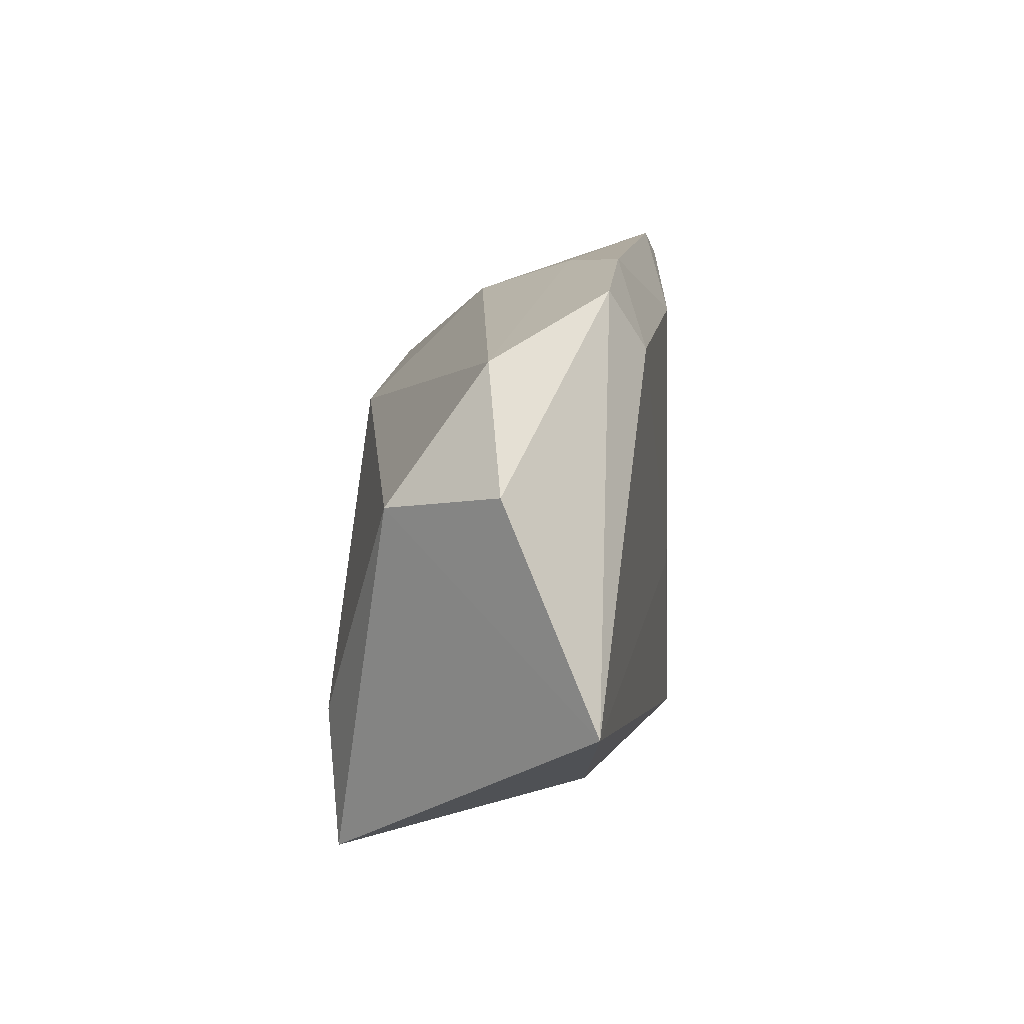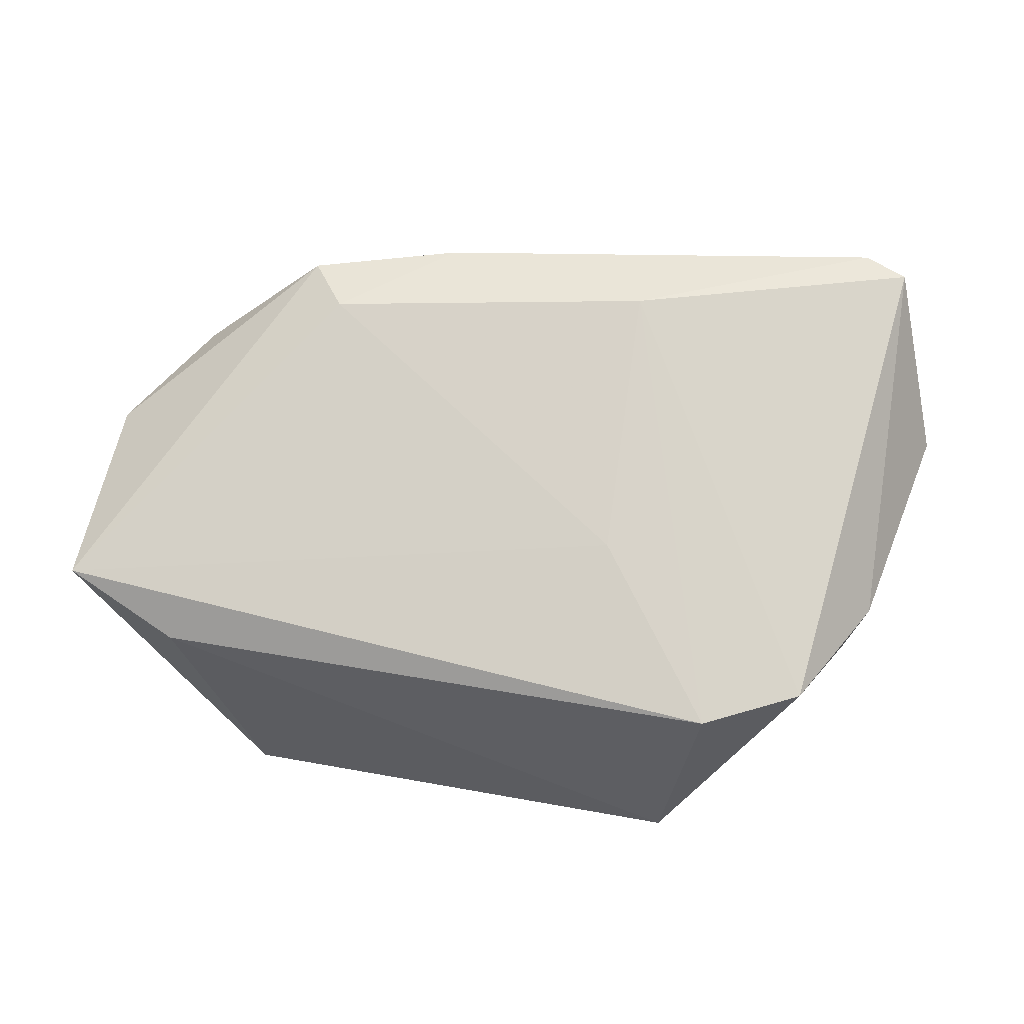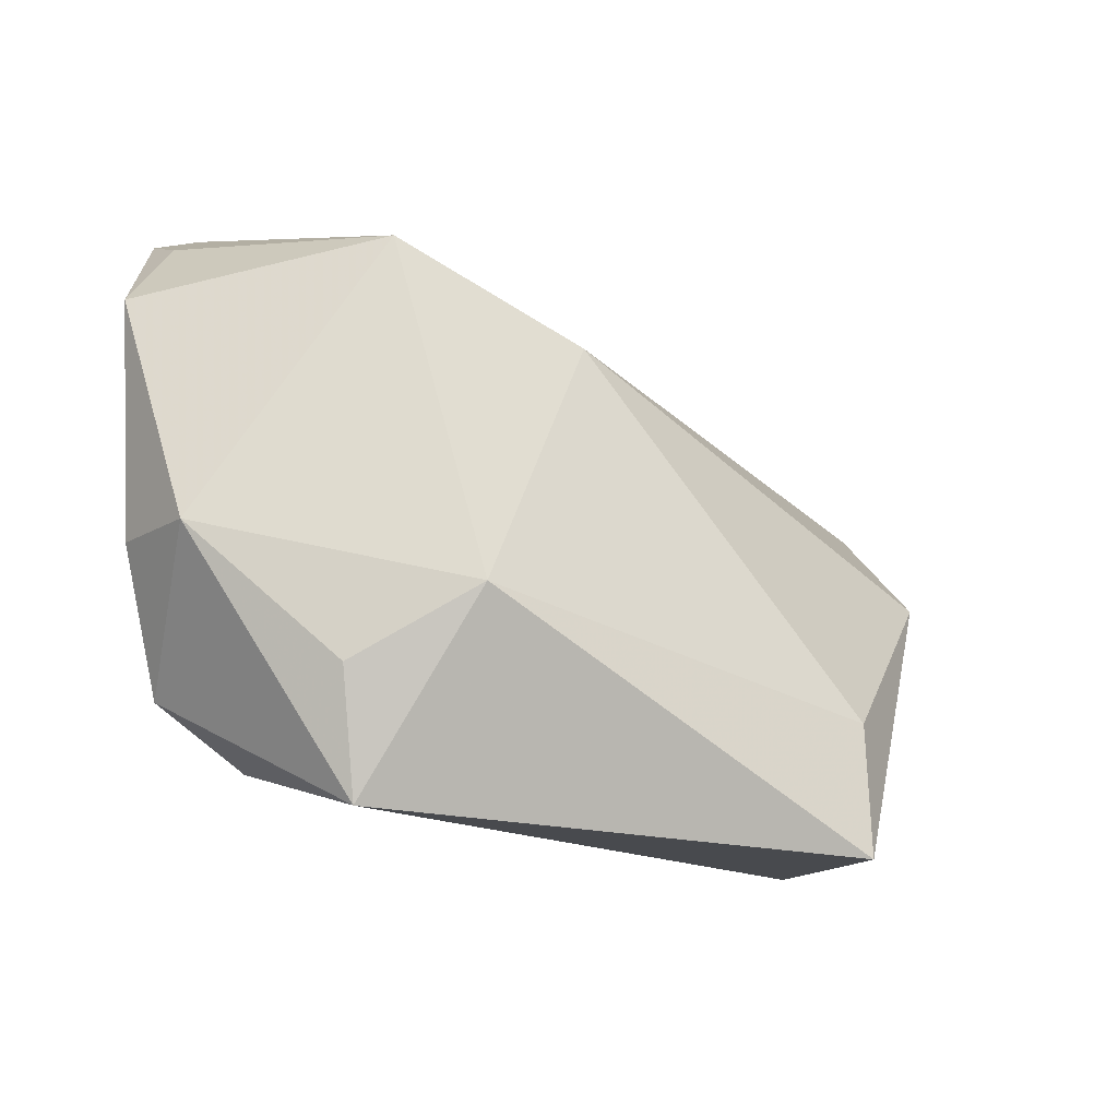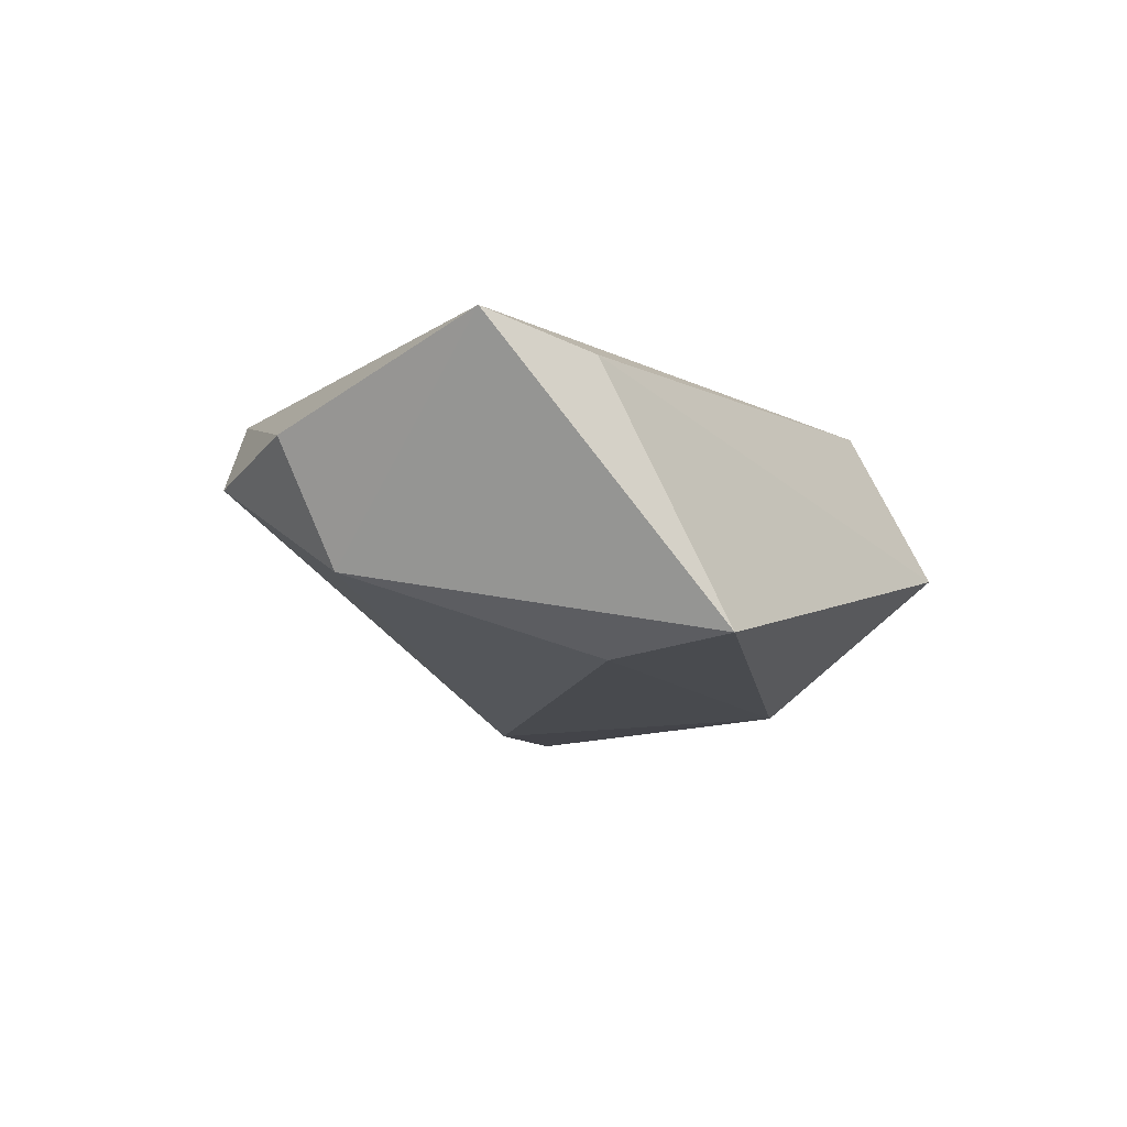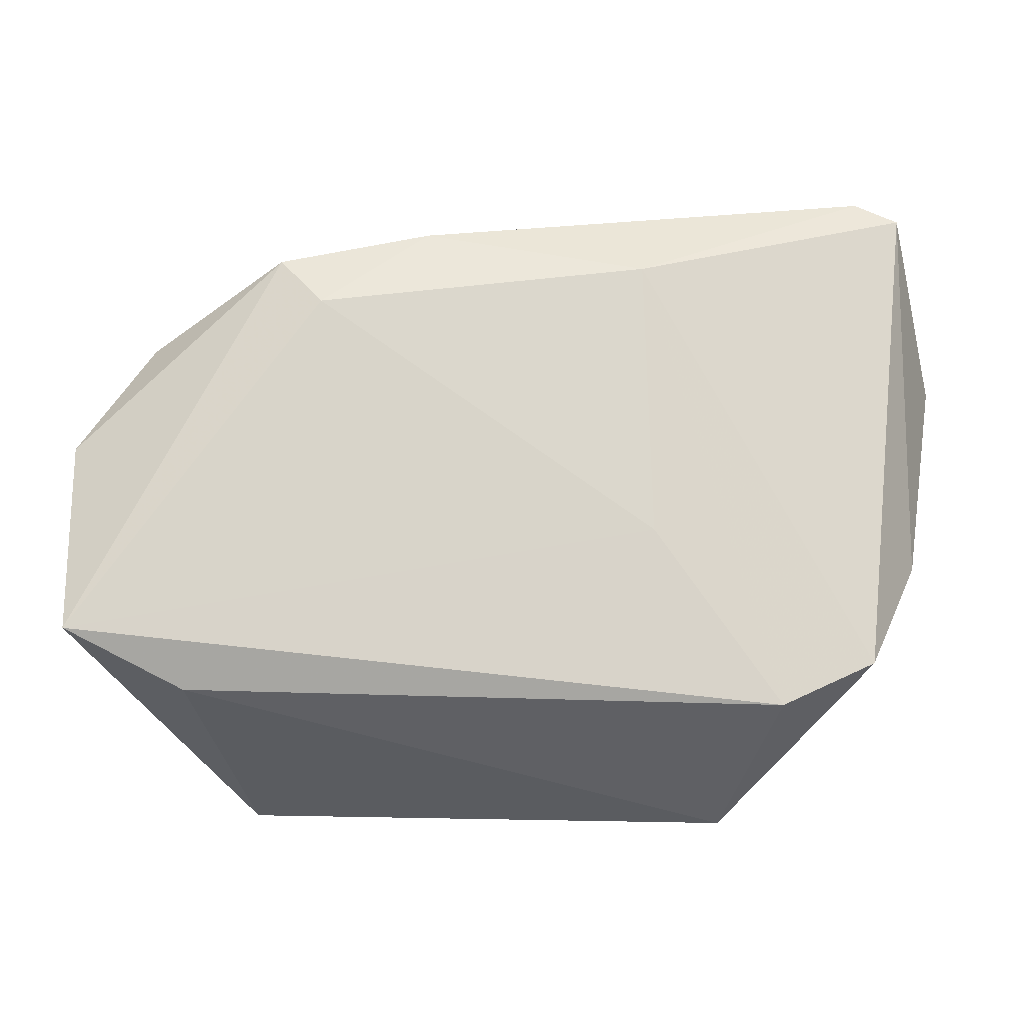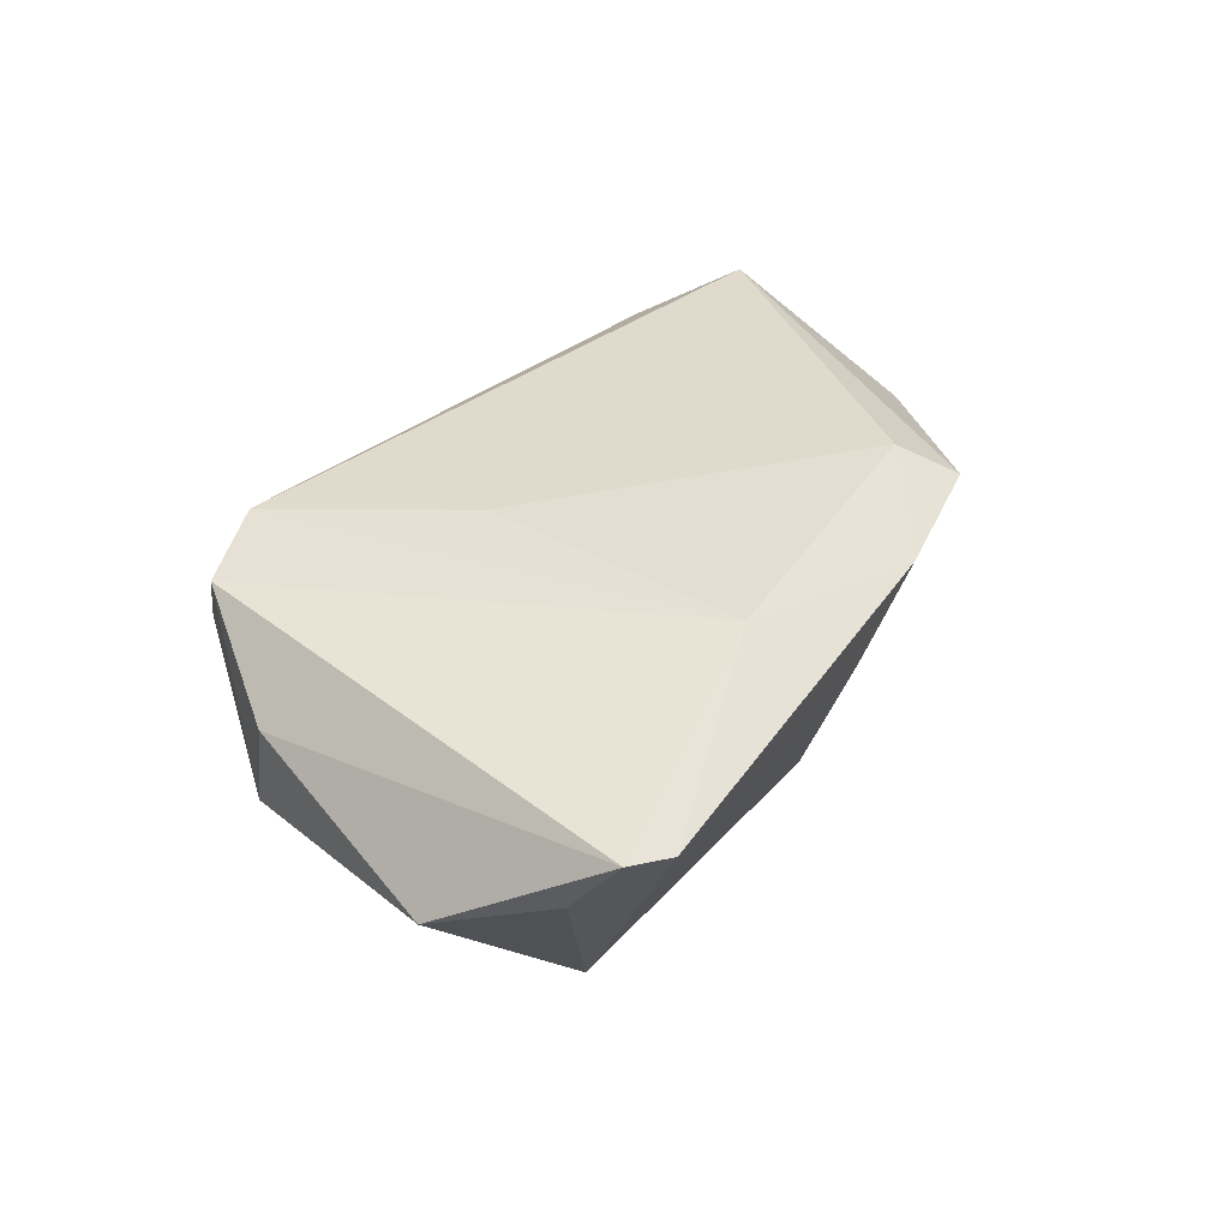
<metadata>
{"format":"obj","ext":"obj","renderer":"f3d","projection":"perspective","resolution":1024,"background":"white","views":[{"elev":2.8,"azim":-85.5,"up":"+Y"},{"elev":76.0,"azim":9.6,"up":"+Z"},{"elev":-30.5,"azim":145.8,"up":"+Y"},{"elev":-13.2,"azim":-60.9,"up":"+Z"},{"elev":-16.4,"azim":-10.7,"up":"+Y"},{"elev":38.2,"azim":126.9,"up":"+Z"}]}
</metadata>
<code>
v 0.04855 -0.009399 -0.001592
v 0.04967 -0.006783 0.01084
v -0.01641 0.03526 0.01292
v 0.02838 -0.02752 0.01907
v -0.06076 0.006419 0.001525
v -0.06076 -0.01992 0.01236
v -0.05102 0.02141 -0.0006588
v 0.01117 0.03011 0.01907
v 0.008264 0.01749 -0.02272
v 0.04075 -0.0216 0.01881
v 0.02036 -0.01761 -0.02128
v 0.03122 -0.0256 -0.00922
v 0.02588 -0.03924 -0.003386
v 0.05611 0.0208 0.003385
v -0.04585 -0.02657 0.01001
v -0.003352 0.03601 0.005971
v -0.03074 0.0234 0.01676
v -0.05111 0.004877 -0.01253
v 0.04237 0.04339 0.01551
v 0.04782 0.0408 0.01679
v -0.03396 -0.03734 -0.02067
v -0.03561 0.03016 0.01244
v 0.01211 -0.00548 0.01907
v 0.03352 0.02491 -0.02037
v 0.04873 0.03443 0.00811
v 0.002378 0.03266 -0.006274
v -0.03265 -0.02068 -0.02209
f 21 6 18
f 11 13 21
f 13 4 15
f 15 4 6
f 21 13 15
f 15 6 21
f 6 17 22
f 22 3 7
f 17 3 22
f 8 3 17
f 6 4 23
f 23 17 6
f 4 8 23
f 23 8 17
f 5 18 6
f 7 18 5
f 6 22 5
f 5 22 7
f 21 18 27
f 27 11 21
f 9 18 7
f 7 26 9
f 9 26 24
f 9 27 18
f 24 11 9
f 11 27 9
f 20 14 25
f 25 14 24
f 13 11 12
f 16 26 7
f 7 3 16
f 19 8 20
f 3 8 19
f 19 16 3
f 26 16 19
f 24 26 19
f 20 25 19
f 19 25 24
f 10 4 13
f 20 8 10
f 10 8 4
f 2 14 20
f 20 10 2
f 1 11 24
f 1 12 11
f 24 14 1
f 14 2 1
f 13 12 1
f 1 10 13
f 1 2 10

</code>
